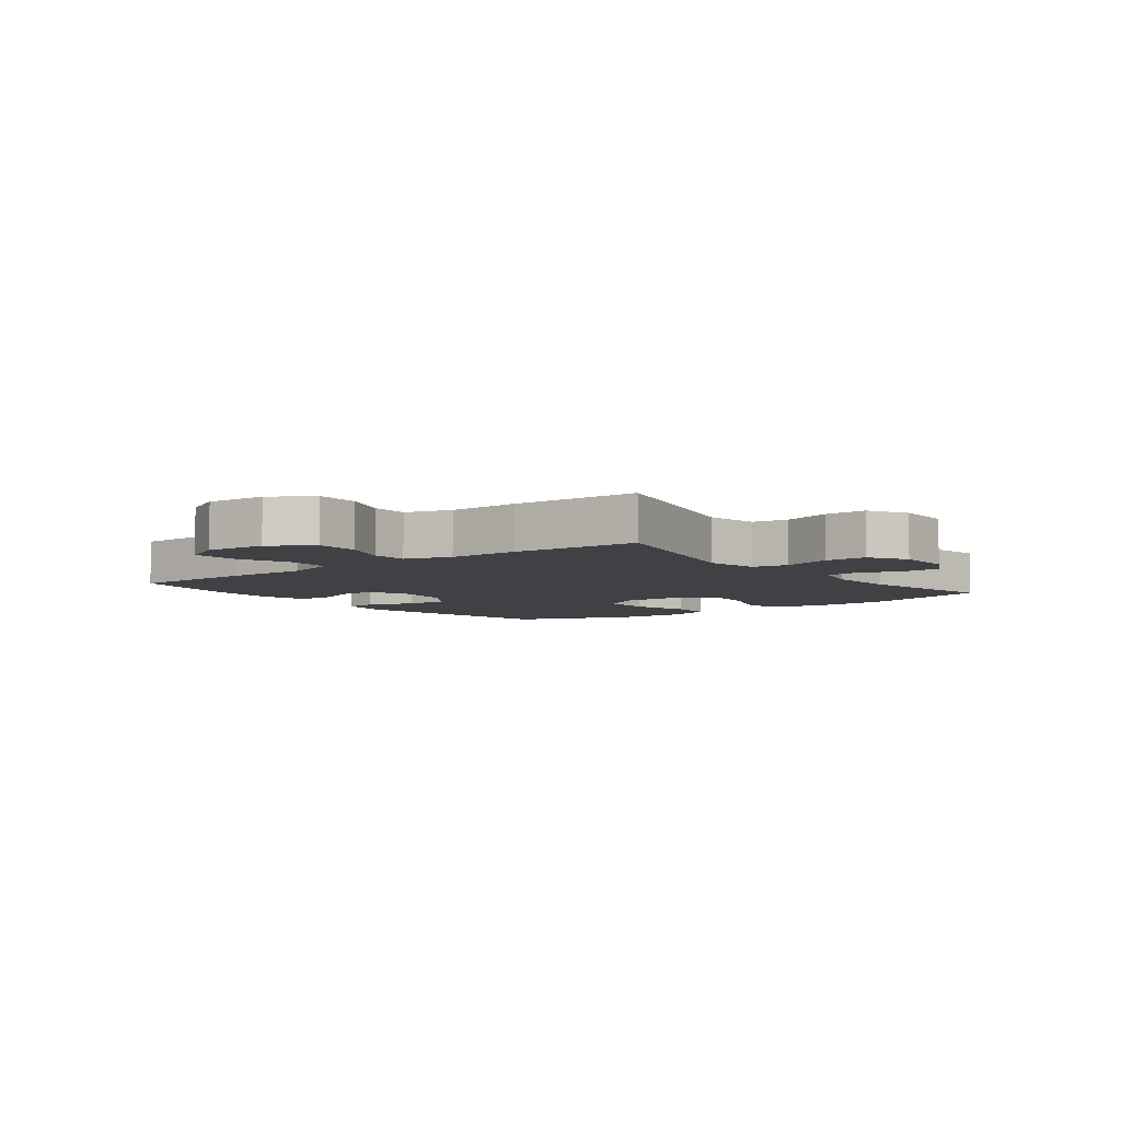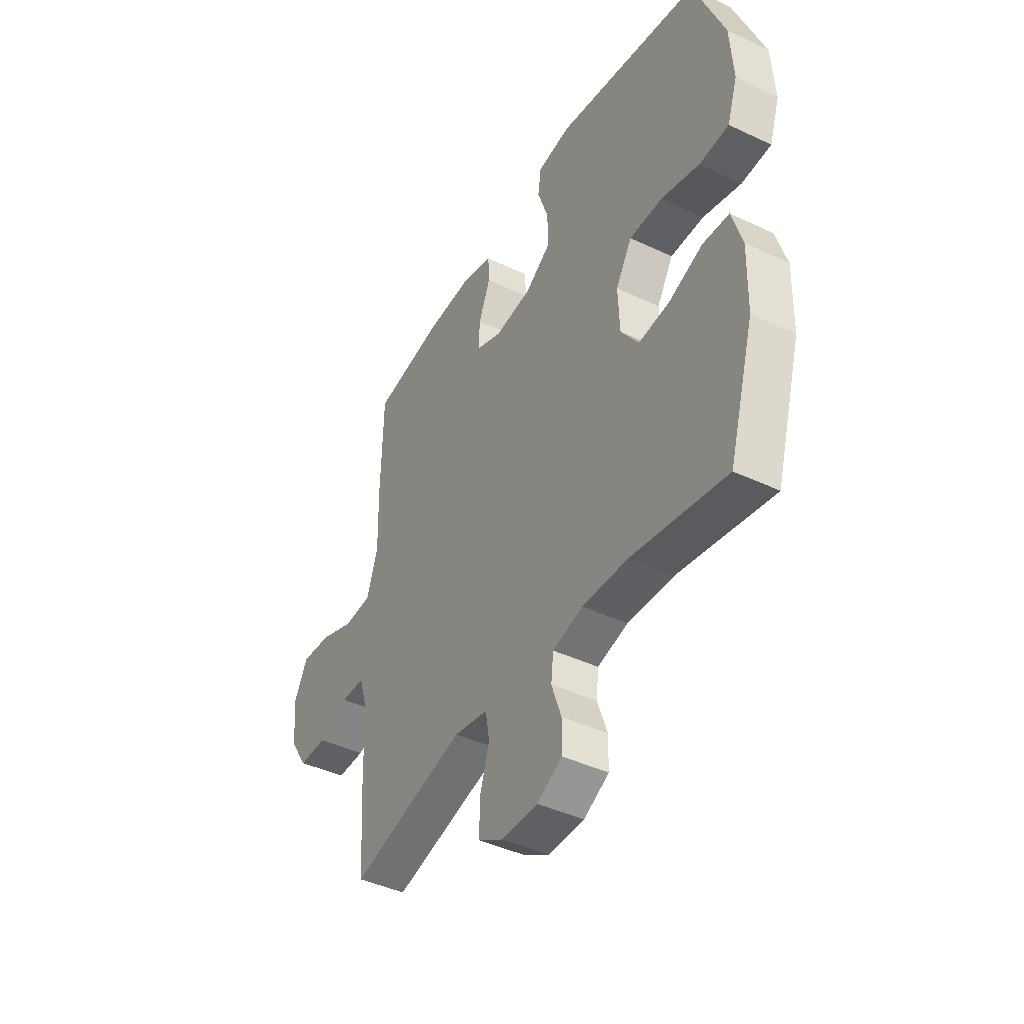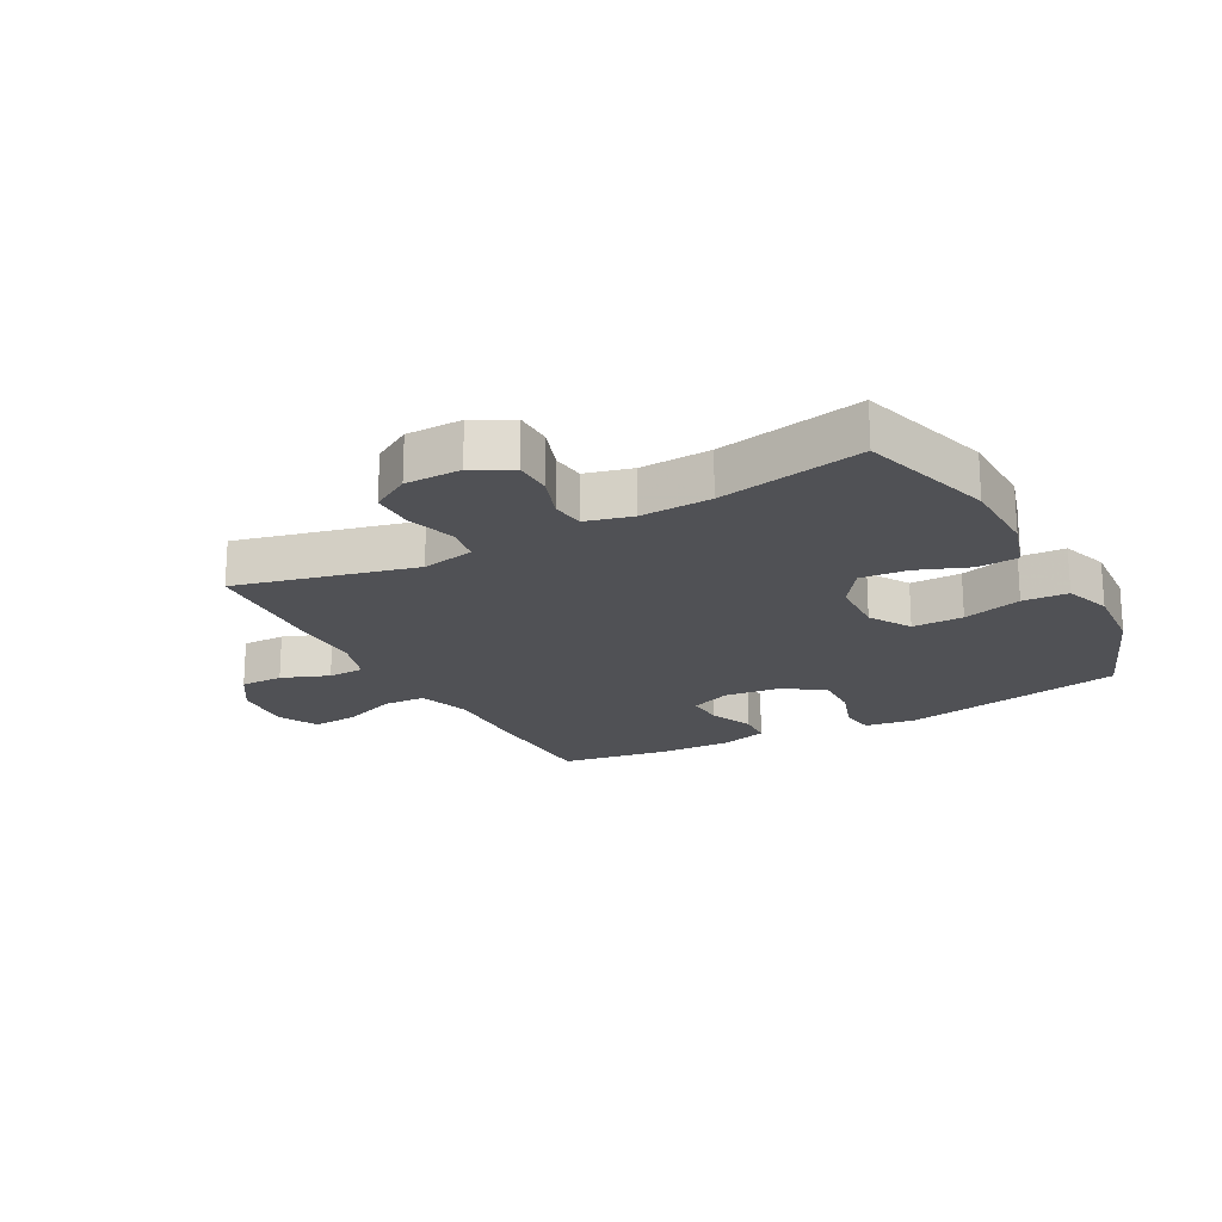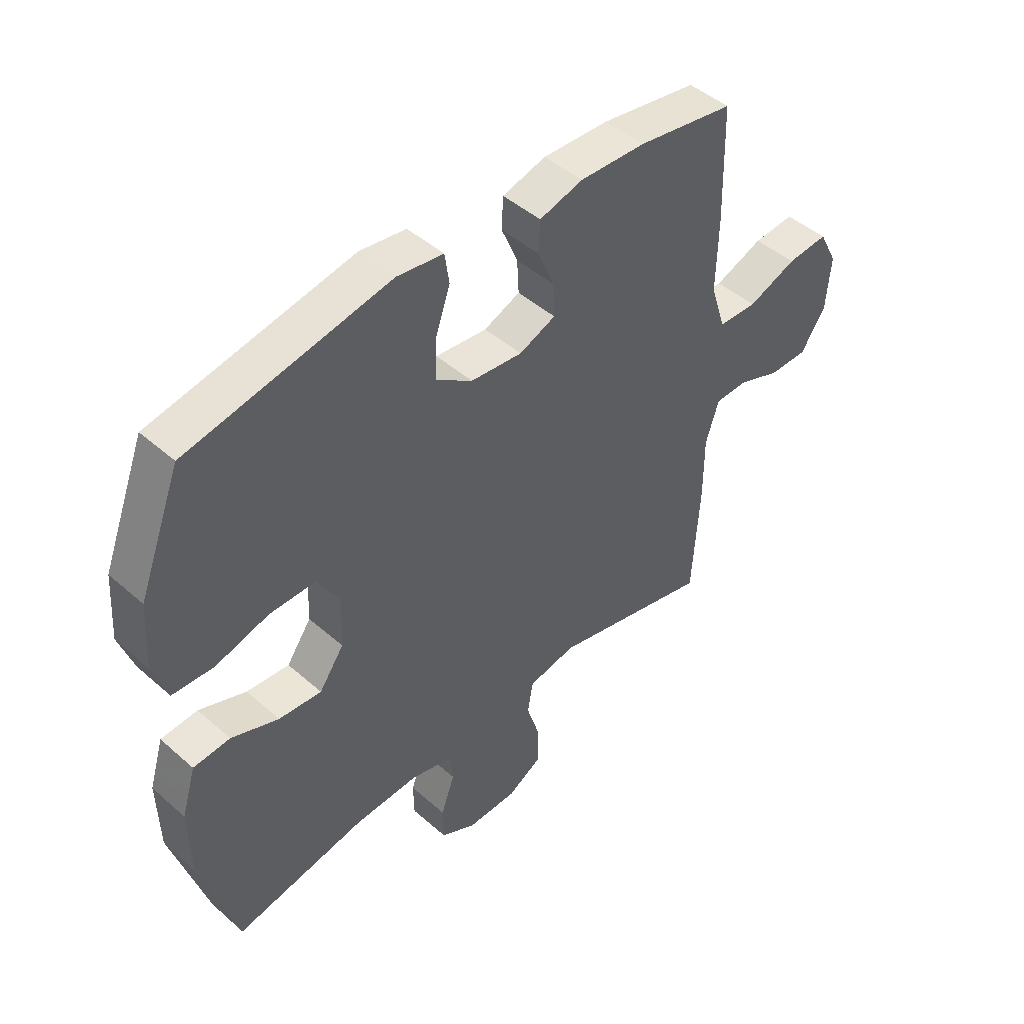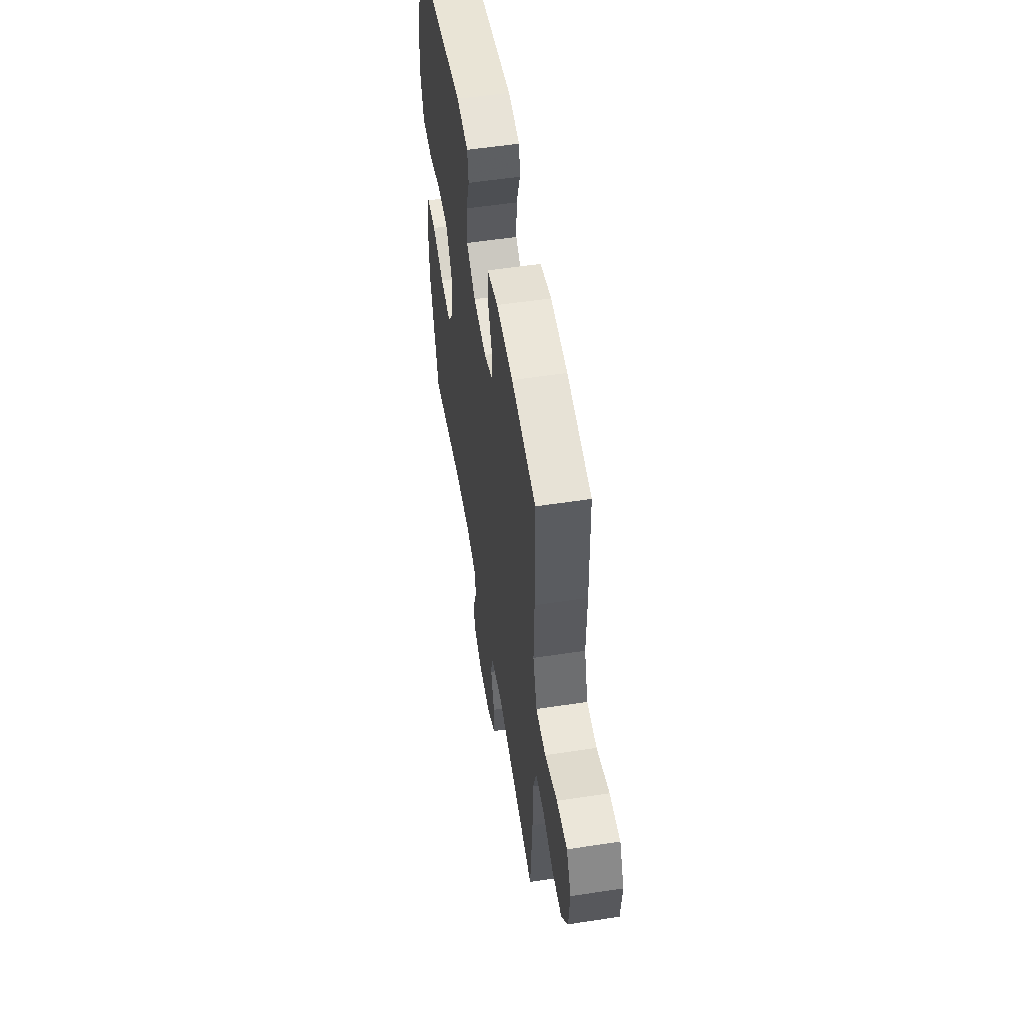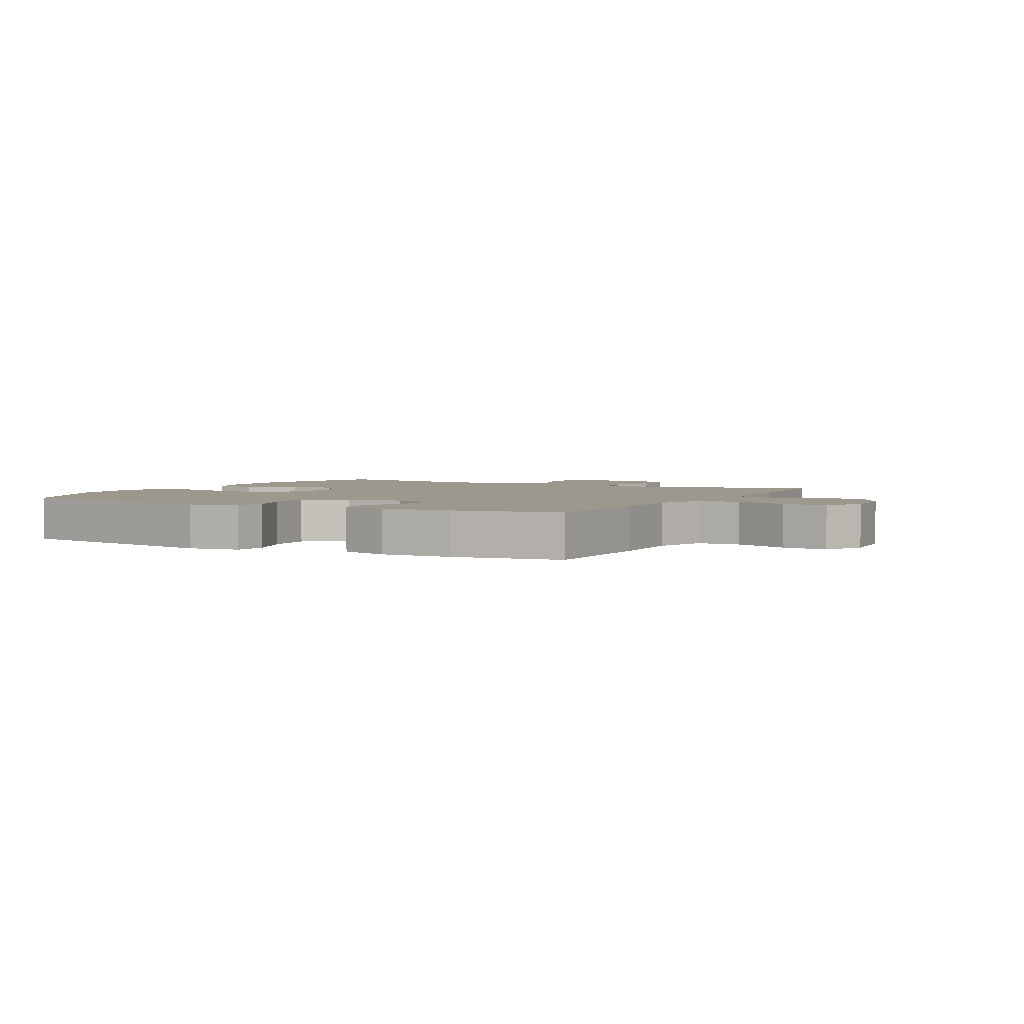
<metadata>
{"format":"obj","ext":"obj","renderer":"f3d","projection":"perspective","resolution":1024,"background":"white","views":[{"elev":-5.9,"azim":127.6,"up":"+Y"},{"elev":-42.8,"azim":-119.4,"up":"+Z"},{"elev":-20.2,"azim":-151.5,"up":"+Y"},{"elev":46.2,"azim":-44.9,"up":"+Z"},{"elev":54.4,"azim":80.8,"up":"+Z"},{"elev":3.0,"azim":28.5,"up":"+Y"}]}
</metadata>
<code>
v 0.5 0.07 -0.5
v 0.206 0.07 -0.428
v 0.119 0.07 -0.445
v 0.109 0.07 -0.504
v 0.134 0.07 -0.584
v 0.134 0.07 -0.654
v 0.071 0.07 -0.691
v -0.021 0.07 -0.692
v -0.085 0.07 -0.658
v -0.086 0.07 -0.595
v -0.061 0.07 -0.524
v -0.067 0.07 -0.47
v -0.144 0.07 -0.45
v -0.261 0.07 -0.455
v -0.5 0.07 -0.5
v -0.565 0.07 -0.28
v -0.568 0.07 -0.148
v -0.542 0.07 -0.062
v -0.475 0.07 -0.057
v -0.389 0.07 -0.09
v -0.311 0.07 -0.097
v -0.266 0.07 -0.033
v -0.262 0.07 0.062
v -0.303 0.07 0.13
v -0.387 0.07 0.13
v -0.484 0.07 0.103
v -0.559 0.07 0.107
v -0.585 0.07 0.184
v -0.577 0.07 0.302
v -0.5 0.07 0.5
v -0.134 0.07 0.569
v -0.05 0.07 0.557
v -0.042 0.07 0.502
v -0.069 0.07 0.423
v -0.071 0.07 0.35
v -0.005 0.07 0.305
v 0.089 0.07 0.295
v 0.155 0.07 0.322
v 0.152 0.07 0.383
v 0.122 0.07 0.455
v 0.125 0.07 0.512
v 0.204 0.07 0.534
v 0.324 0.07 0.529
v 0.5 0.07 0.5
v 0.505 0.07 0.289
v 0.502 0.07 0.157
v 0.53 0.07 0.071
v 0.601 0.07 0.068
v 0.69 0.07 0.102
v 0.765 0.07 0.108
v 0.799 0.07 0.042
v 0.791 0.07 -0.057
v 0.746 0.07 -0.126
v 0.675 0.07 -0.126
v 0.597 0.07 -0.096
v 0.537 0.07 -0.097
v 0.513 0.07 -0.173
v 0.513 0.07 -0.291
v 0.5 0 -0.5
v 0.206 0 -0.428
v 0.119 0 -0.445
v 0.109 0 -0.504
v 0.134 0 -0.584
v 0.134 0 -0.654
v 0.071 0 -0.691
v -0.021 0 -0.692
v -0.085 0 -0.658
v -0.086 0 -0.595
v -0.061 0 -0.524
v -0.067 0 -0.47
v -0.144 0 -0.45
v -0.261 0 -0.455
v -0.5 0 -0.5
v -0.565 0 -0.28
v -0.568 0 -0.148
v -0.542 0 -0.062
v -0.475 0 -0.057
v -0.389 0 -0.09
v -0.311 0 -0.097
v -0.266 0 -0.033
v -0.262 0 0.062
v -0.303 0 0.13
v -0.387 0 0.13
v -0.484 0 0.103
v -0.559 0 0.107
v -0.585 0 0.184
v -0.577 0 0.302
v -0.5 0 0.5
v -0.134 0 0.569
v -0.05 0 0.557
v -0.042 0 0.502
v -0.069 0 0.423
v -0.071 0 0.35
v -0.005 0 0.305
v 0.089 0 0.295
v 0.155 0 0.322
v 0.152 0 0.383
v 0.122 0 0.455
v 0.125 0 0.512
v 0.204 0 0.534
v 0.324 0 0.529
v 0.5 0 0.5
v 0.505 0 0.289
v 0.502 0 0.157
v 0.53 0 0.071
v 0.601 0 0.068
v 0.69 0 0.102
v 0.765 0 0.108
v 0.799 0 0.042
v 0.791 0 -0.057
v 0.746 0 -0.126
v 0.675 0 -0.126
v 0.597 0 -0.096
v 0.537 0 -0.097
v 0.513 0 -0.173
v 0.513 0 -0.291
f 57 58 1 2
f 56 57 2 3
f 52 53 54 55
f 52 55 56
f 51 52 56
f 48 49 50 51
f 47 48 51 56
f 46 47 56 3
f 44 45 46 3
f 42 43 44 3
f 39 40 41 42
f 38 39 42
f 31 32 33 34
f 31 34 35
f 30 31 35
f 29 30 35 36
f 25 26 27 28
f 24 25 28 29
f 17 18 19 20
f 17 20 21
f 14 15 16 17
f 13 14 17 21
f 12 13 21 22
f 8 9 10 11
f 8 11 12
f 7 8 12
f 4 5 6 7
f 38 42 3 4
f 37 38 4 7
f 24 29 36 37
f 23 24 37
f 22 23 37
f 7 12 22 37
f 60 59 116 115
f 61 60 115 114
f 113 112 111 110
f 114 113 110
f 114 110 109
f 109 108 107 106
f 114 109 106 105
f 61 114 105 104
f 61 104 103 102
f 61 102 101 100
f 100 99 98 97
f 100 97 96
f 92 91 90 89
f 93 92 89
f 93 89 88
f 94 93 88 87
f 86 85 84 83
f 87 86 83 82
f 78 77 76 75
f 79 78 75
f 75 74 73 72
f 79 75 72 71
f 80 79 71 70
f 69 68 67 66
f 70 69 66
f 70 66 65
f 65 64 63 62
f 62 61 100 96
f 65 62 96 95
f 95 94 87 82
f 95 82 81
f 95 81 80
f 95 80 70 65
f 1 59 60 2
f 2 60 61 3
f 3 61 62 4
f 4 62 63 5
f 5 63 64 6
f 6 64 65 7
f 7 65 66 8
f 8 66 67 9
f 9 67 68 10
f 10 68 69 11
f 11 69 70 12
f 12 70 71 13
f 13 71 72 14
f 14 72 73 15
f 15 73 74 16
f 16 74 75 17
f 17 75 76 18
f 18 76 77 19
f 19 77 78 20
f 20 78 79 21
f 21 79 80 22
f 22 80 81 23
f 23 81 82 24
f 24 82 83 25
f 25 83 84 26
f 26 84 85 27
f 27 85 86 28
f 28 86 87 29
f 29 87 88 30
f 30 88 89 31
f 31 89 90 32
f 32 90 91 33
f 33 91 92 34
f 34 92 93 35
f 35 93 94 36
f 36 94 95 37
f 37 95 96 38
f 38 96 97 39
f 39 97 98 40
f 40 98 99 41
f 41 99 100 42
f 42 100 101 43
f 43 101 102 44
f 44 102 103 45
f 45 103 104 46
f 46 104 105 47
f 47 105 106 48
f 48 106 107 49
f 49 107 108 50
f 50 108 109 51
f 51 109 110 52
f 52 110 111 53
f 53 111 112 54
f 54 112 113 55
f 55 113 114 56
f 56 114 115 57
f 57 115 116 58
f 58 116 59 1

</code>
